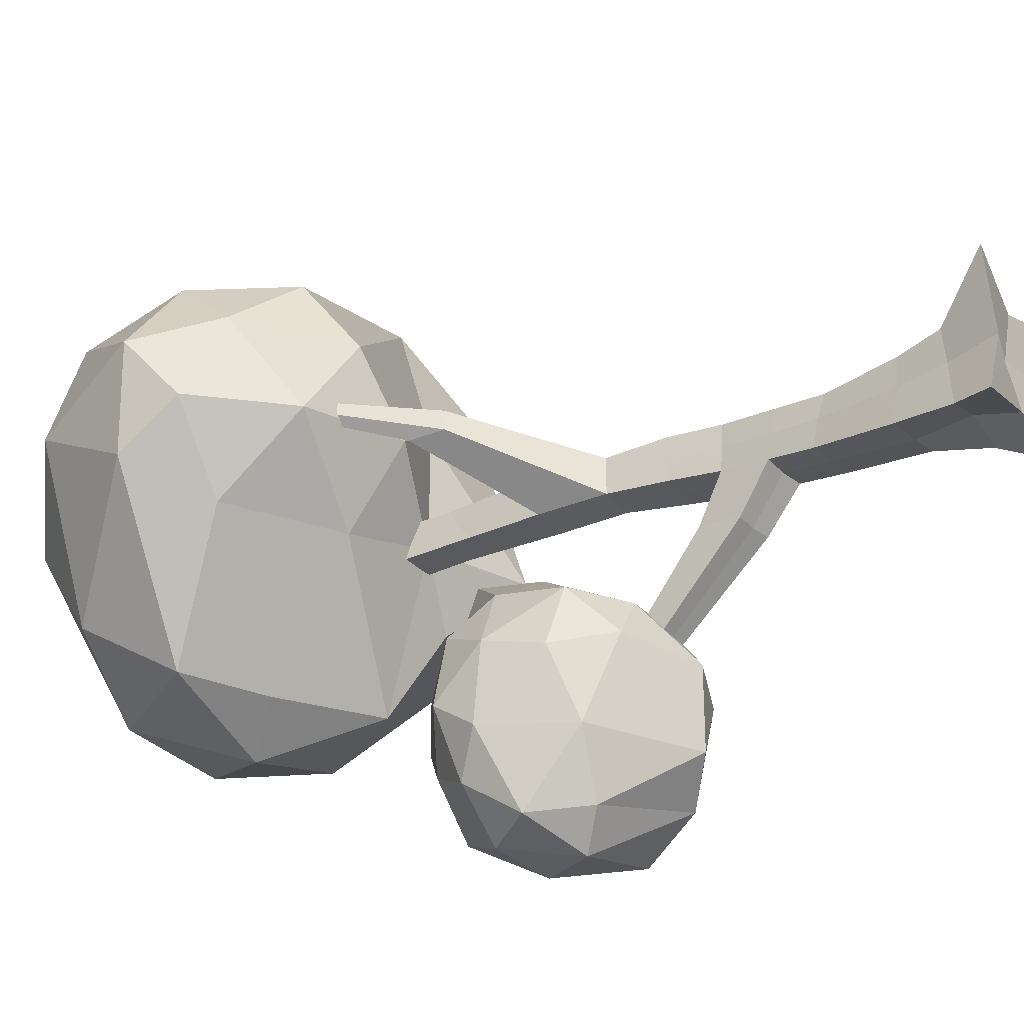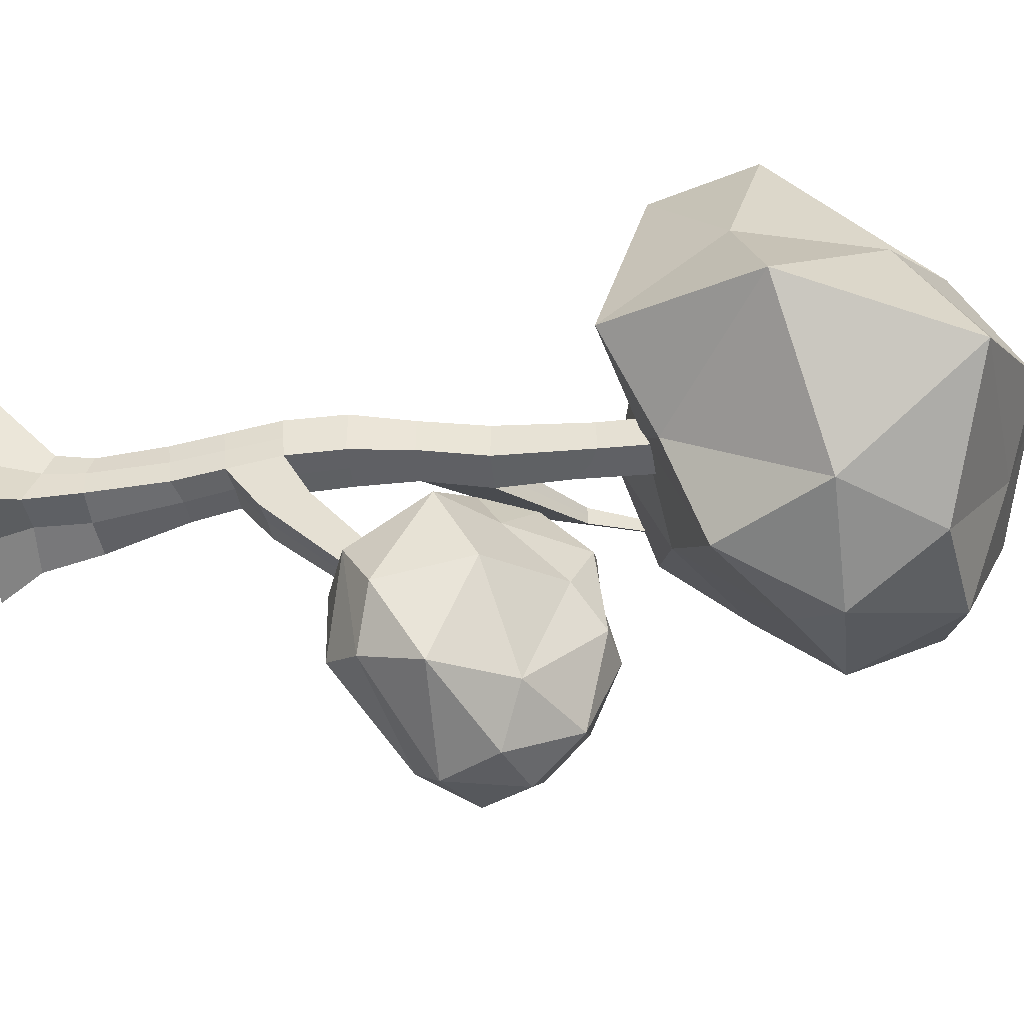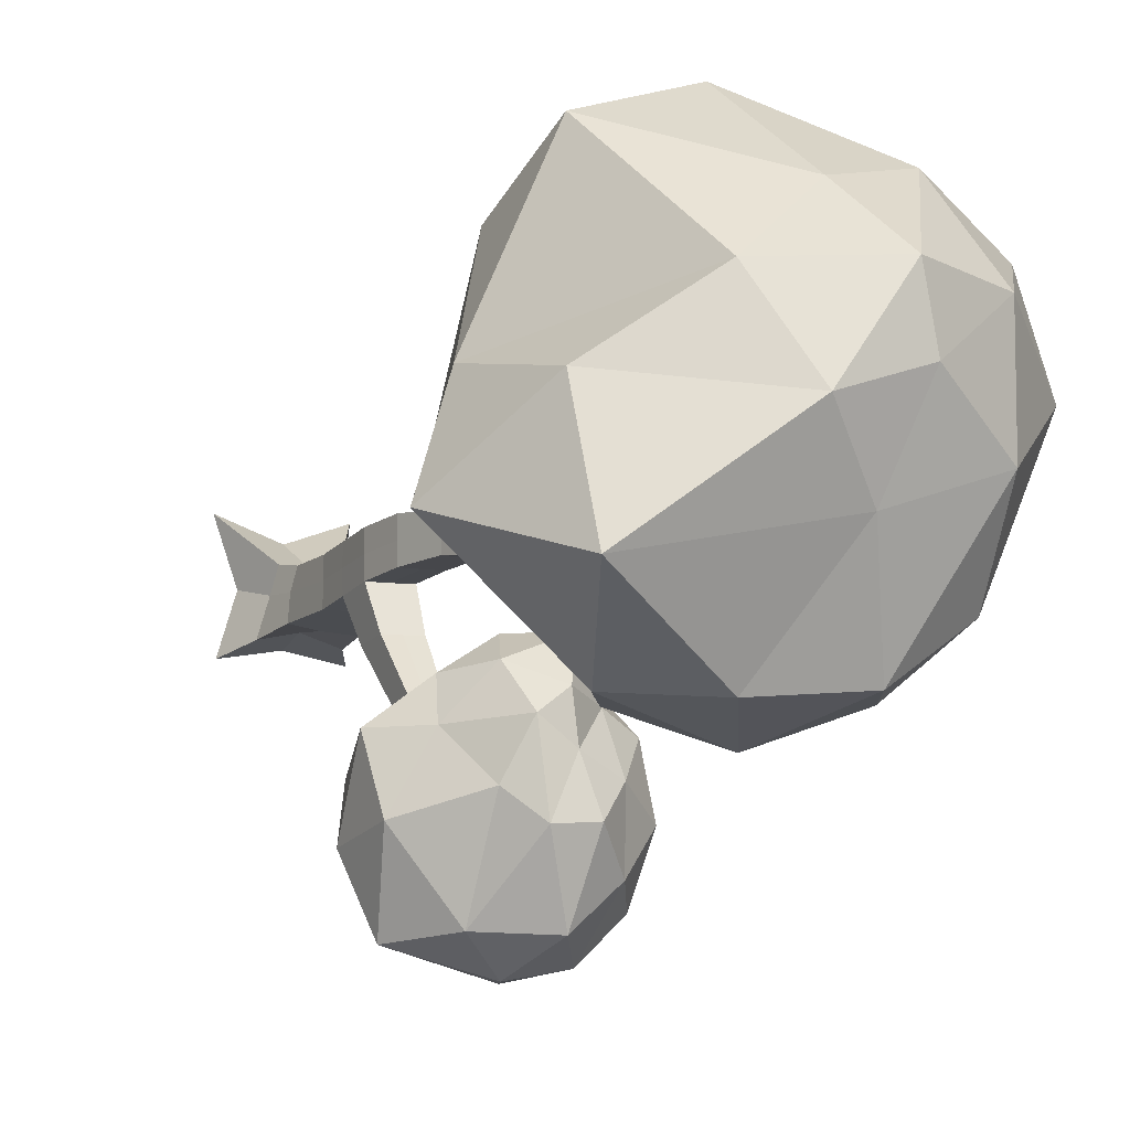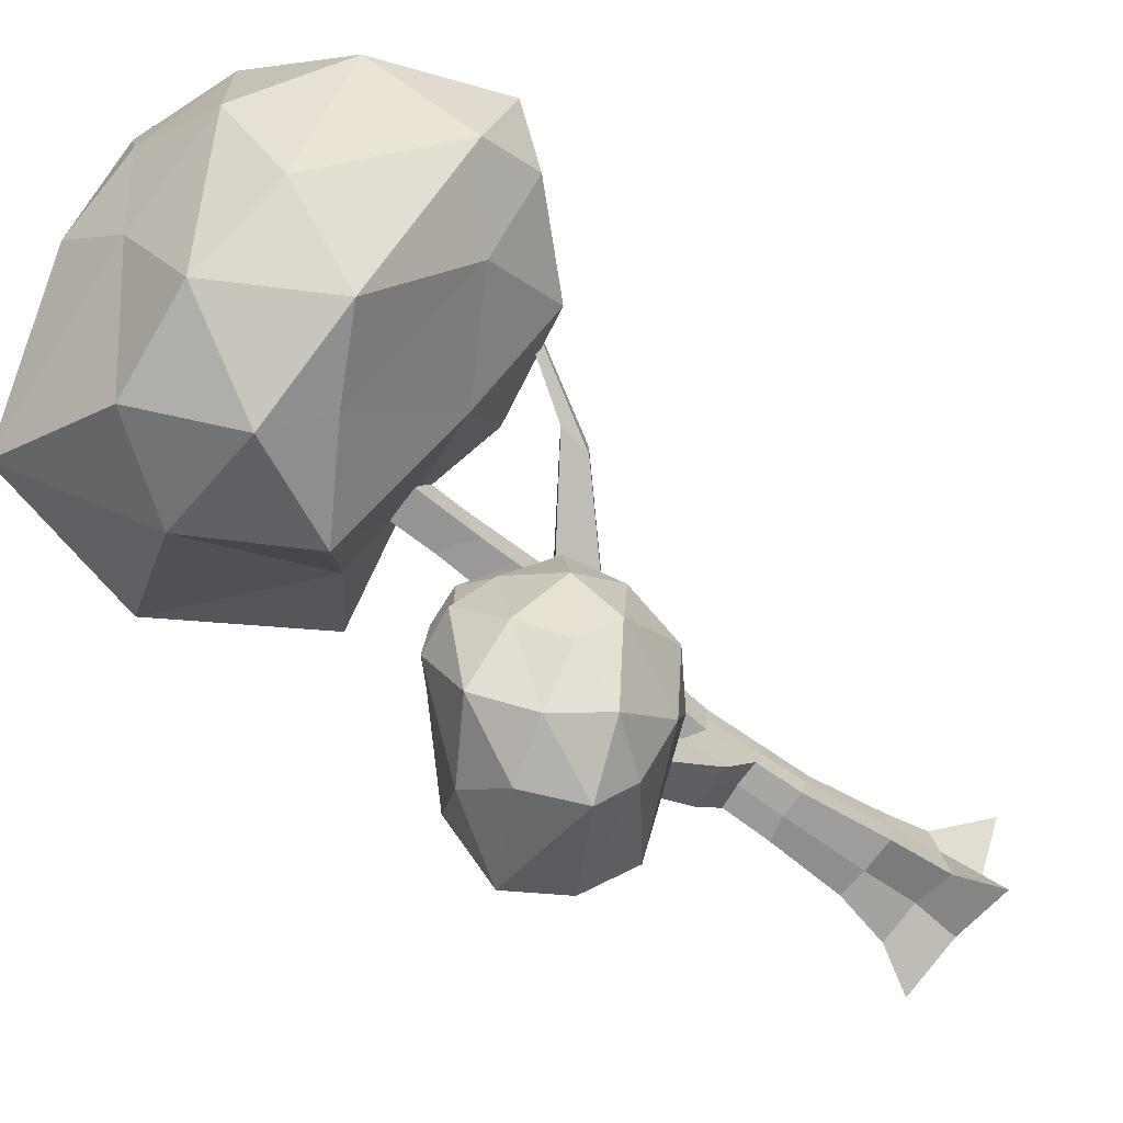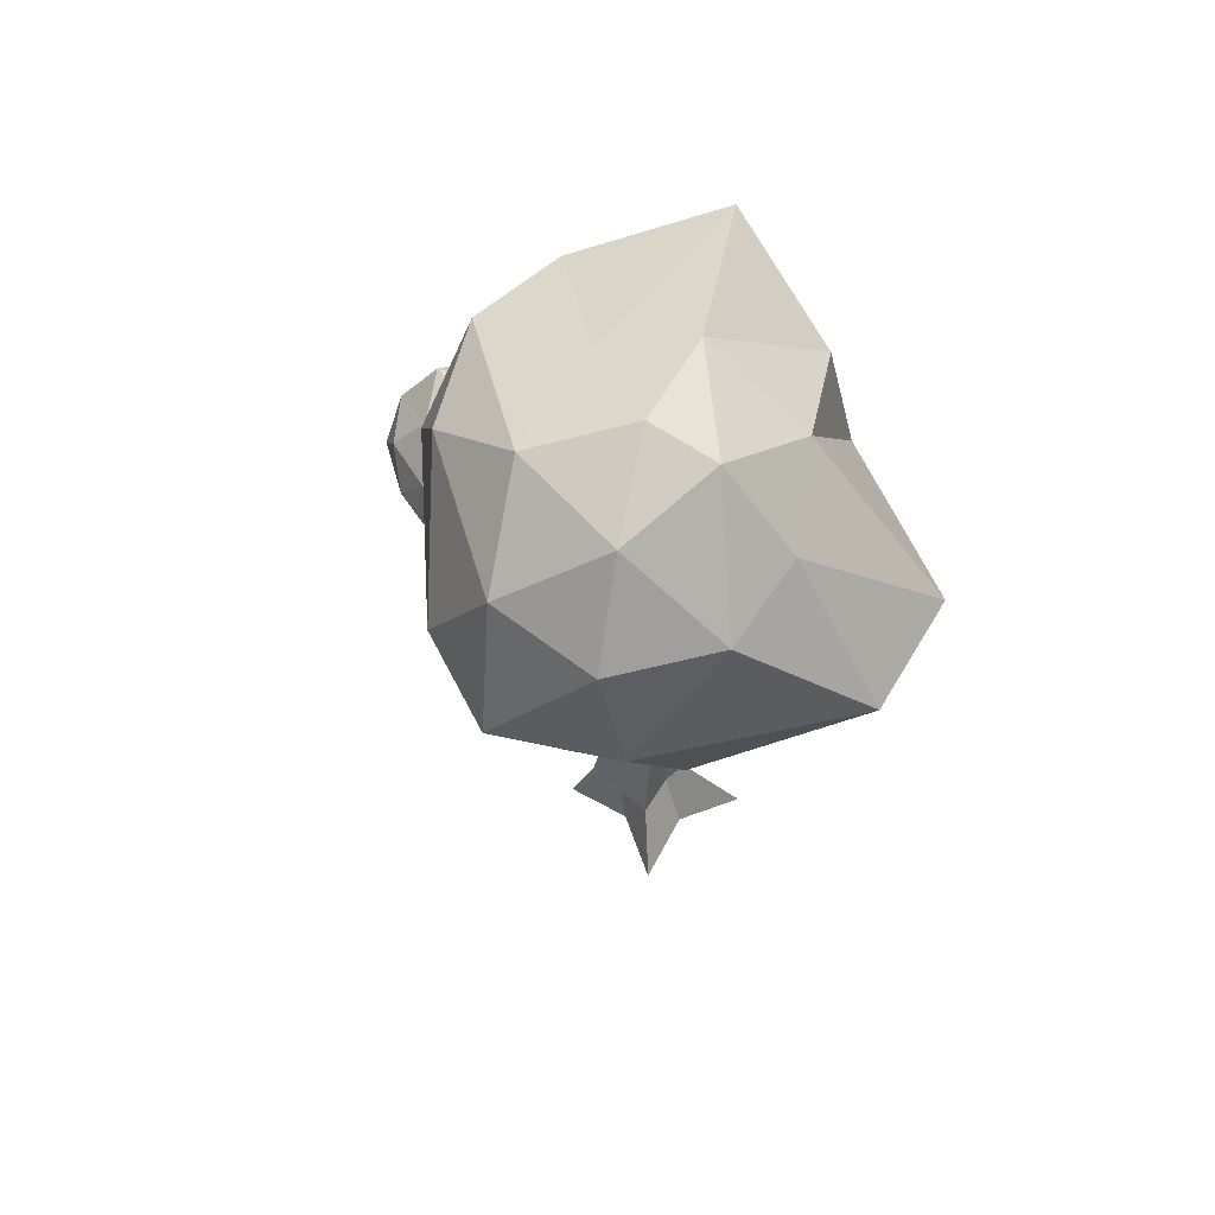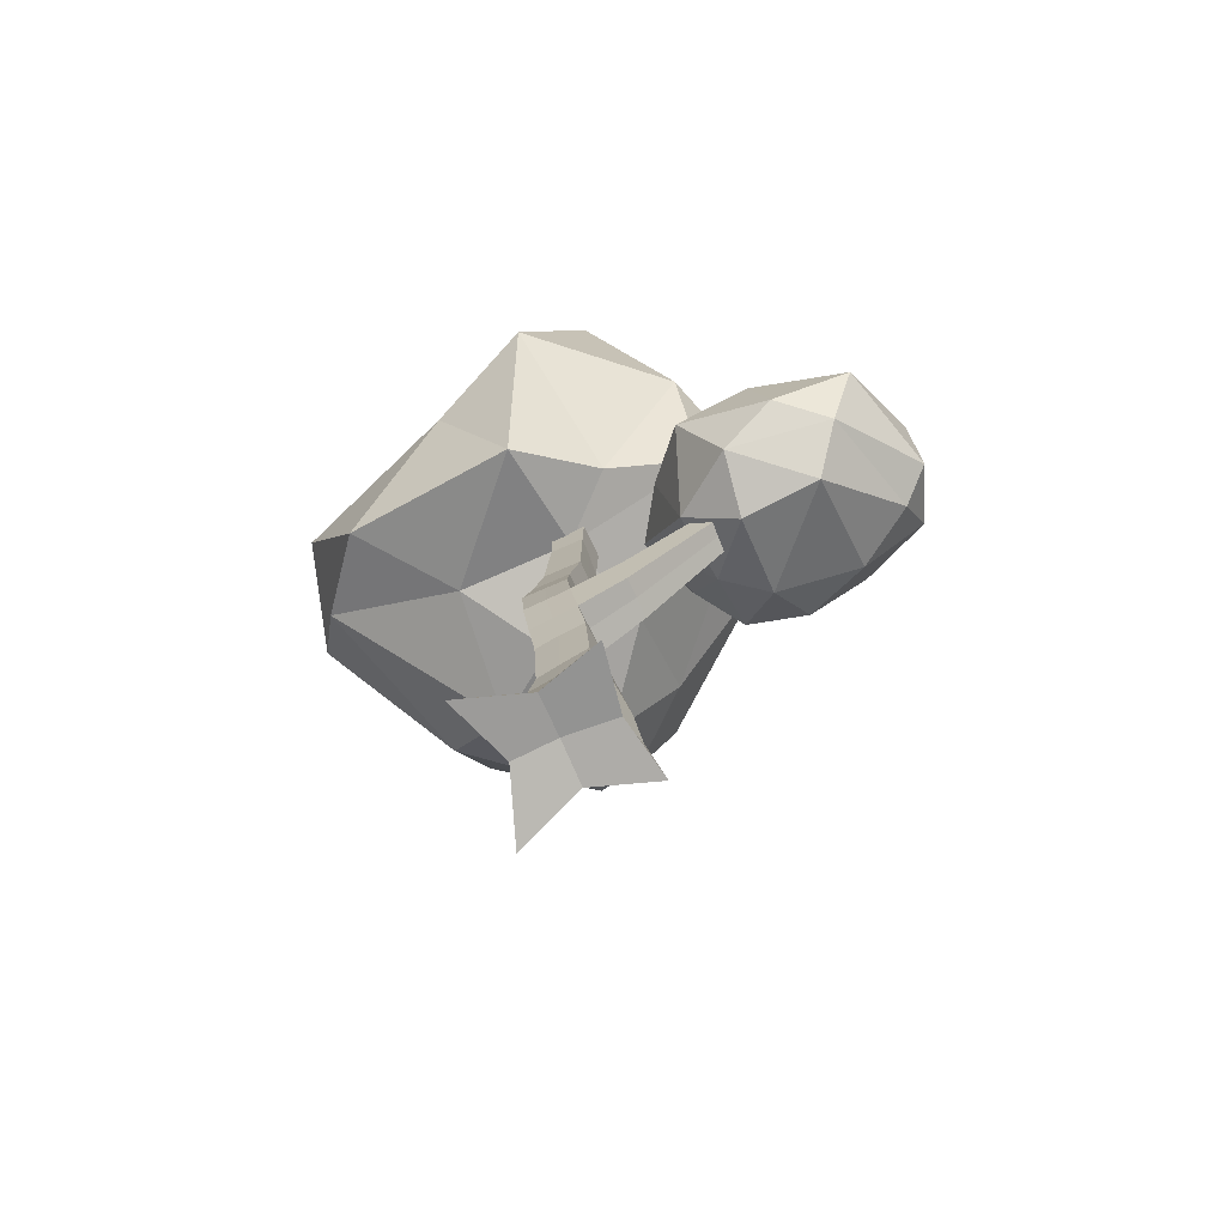
<metadata>
{"format":"obj","ext":"obj","renderer":"f3d","projection":"perspective","resolution":1024,"background":"white","views":[{"elev":-31.6,"azim":-58.0,"up":"+Z"},{"elev":-46.2,"azim":97.0,"up":"+Z"},{"elev":-7.5,"azim":151.5,"up":"+Z"},{"elev":-68.9,"azim":-128.7,"up":"+Z"},{"elev":60.5,"azim":-41.6,"up":"+Y"},{"elev":-72.9,"azim":113.8,"up":"+Y"}]}
</metadata>
<code>
o Cube
v 0.6118 1.505 -0.7146
v 1.12 -0.1193 -1.137
v 0.4775 1.55 0.1777
v 1.194 -0.1289 1.148
v -0.5478 1.583 -0.8575
v -1.092 -0.1074 -1.154
v -0.459 1.478 0.2903
v -1.186 -0.217 1.163
v 0.7166 4.516 -0.407
v 0.7077 4.461 0.3827
v -0.08611 4.547 -0.398
v -0.0816 4.491 0.4024
v 0.4342 6.435 -0.237
v 0.434 6.439 0.4034
v -0.2034 6.426 -0.2356
v -0.204 6.43 0.4019
v 0.2212 9.118 -0.3317
v 0.2211 9.119 0.2464
v -0.357 8.737 -0.3318
v -0.357 9.119 0.2464
v 0.2419 10.51 -0.3746
v 0.2419 10.51 0.2517
v -0.3844 10.51 -0.3746
v -0.3844 10.51 0.2517
v -0.697 -0.1535 -0.04612
v 0.009635 -0.11 -0.9517
v 0.7465 0.6114 -0.8864
v -0.5979 0.7304 0.4153
v 0.5258 0.9343 0.2644
v -0.714 0.5912 -0.9655
v 0.08428 1.546 0.1764
v 0.5618 1.472 -0.2351
v 0.02153 -0.07315 0.7288
v -0.4928 1.498 -0.2351
v 0.07041 1.526 -0.8059
v 0.7852 -0.09852 -0.03983
v 0.3155 4.471 0.3842
v 0.7115 4.484 -0.009538
v -0.08345 4.513 0.004789
v 0.3183 4.534 -0.4103
v 0.5606 2.698 0.2007
v -0.2453 2.726 0.2294
v -0.255 2.951 -0.6297
v 0.6107 2.809 -0.634
v 0.1141 6.436 0.4027
v 0.4339 6.438 0.08314
v -0.2034 6.428 0.08298
v 0.1146 6.431 -0.236
v -0.1322 5.422 -0.3051
v 0.6354 5.428 -0.3053
v 0.6362 5.431 0.4648
v -0.1334 5.425 0.4643
v -0.0679 9.119 0.2464
v 0.2212 9.119 -0.04263
v -0.357 9.012 -0.04263
v -0.06791 9 -0.3317
v -0.3849 7.537 0.3219
v -0.3852 7.522 -0.3398
v 0.2765 7.537 0.3219
v 0.2767 7.536 -0.3397
v -0.07124 10.51 0.2517
v 0.2419 10.51 -0.06143
v -0.3844 10.51 -0.06143
v -0.07124 10.51 -0.3746
v 0.2302 10.16 0.2406
v -0.371 10.16 0.2406
v -0.371 9.932 -0.3606
v 0.2303 10.16 -0.3606
v -0.371 9.984 -0.06
v 0.2302 10.16 -0.06
v -0.07038 9.984 -0.3606
v -0.07124 10.51 -0.06143
v 0.2767 7.54 -0.008849
v -0.0542 7.528 -0.3398
v -0.05428 7.539 0.322
v -0.07038 10.16 0.2406
v 0.251 5.427 0.4646
v -0.133 5.425 0.0791
v 0.636 5.431 0.07928
v -0.3847 7.529 -0.008825
v 0.1835 2.925 -0.6508
v 0.5931 2.764 -0.1937
v -0.2749 2.862 -0.1778
v 0.2512 5.428 -0.3056
v 0.02304 0.6065 -0.7368
v 0.6158 0.8136 -0.2125
v 0.02139 0.05604 -0.02427
v -0.6552 0.6509 -0.2257
v 0.06211 0.9377 0.2643
v 0.1649 2.705 0.212
v 0.6319 3.552 0.2889
v 0.662 3.635 -0.5241
v -0.166 3.581 0.3132
v -0.1732 3.724 -0.5175
v 0.2488 3.704 -0.5343
v 0.6505 3.598 -0.1045
v -0.1822 3.661 -0.08938
v 0.2379 3.56 0.2954
v 0.3042 6.532 -3.108
v 0.5187 6.522 -3.107
v 0.4893 6.048 -3.17
v 0.08651 6.539 -3.102
v 0.2668 6.085 -3.175
v 0.03961 6.095 -3.166
v -2.958 9.989 1.048
v -2.958 9.988 0.9614
v -3.008 10.29 0.933
v -2.958 9.989 1.136
v -3.008 10.29 1.114
v -3.007 10.29 1.023
v -2.083 8.762 0.4843
v -2.083 8.762 0.6595
v -1.987 8.182 0.7081
v -1.987 8.181 0.5394
v -1.987 8.184 0.877
v -2.083 8.762 0.8346
v 0.6584 4.944 -1.2
v 0.3142 4.961 -1.203
v -0.03539 4.972 -1.192
v 0.2541 4.243 -1.31
v 0.6112 4.184 -1.301
v -0.1107 4.26 -1.296
f 98 91 10 37
f 89 31 7 28
f 88 34 5 30
f 87 36 4 33
f 86 32 3 29
f 85 35 1 27
f 84 49 15 48
f 97 93 12 39
f 96 92 9 38
f 119 118 99 102
f 80 57 20 55
f 79 50 13 46
f 78 52 16 47
f 77 51 14 45
f 76 65 22 61
f 75 59 18 53
f 74 58 19 56
f 73 60 17 54
f 72 63 24 61
f 71 67 23 64
f 70 68 21 62
f 69 66 24 63
f 67 69 63 23
f 19 55 69 67
f 55 20 66 69
f 65 70 62 22
f 18 54 70 65
f 54 17 68 70
f 68 71 64 21
f 17 56 71 68
f 56 19 67 71
f 62 72 61 22
f 21 64 72 62
f 64 23 63 72
f 59 73 54 18
f 14 46 73 59
f 46 13 60 73
f 60 74 56 17
f 13 48 74 60
f 48 15 58 74
f 57 75 53 20
f 16 45 75 57
f 45 14 59 75
f 66 76 61 24
f 20 53 76 66
f 53 18 65 76
f 52 77 45 16
f 12 37 77 52
f 37 10 51 77
f 49 78 47 15
f 11 39 78 49
f 39 12 52 78
f 51 79 46 14
f 10 38 79 51
f 38 9 50 79
f 58 80 55 19
f 114 113 105 106
f 112 111 107 110
f 118 117 100 99
f 1 35 81 44
f 35 5 43 81
f 91 96 38 10
f 3 32 82 41
f 32 1 44 82
f 94 97 39 11
f 5 34 83 43
f 34 7 42 83
f 50 84 48 13
f 9 40 84 50
f 40 11 49 84
f 26 85 27 2
f 6 30 85 26
f 30 5 35 85
f 36 86 29 4
f 2 27 86 36
f 27 1 32 86
f 25 87 33 8
f 6 26 87 25
f 26 2 36 87
f 25 88 30 6
f 8 28 88 25
f 28 7 34 88
f 33 89 28 8
f 4 29 89 33
f 29 3 31 89
f 93 98 37 12
f 7 31 90 42
f 31 3 41 90
f 42 90 98 93
f 43 83 97 94
f 41 82 96 91
f 44 81 95 92
f 81 43 94 95
f 82 44 92 96
f 83 42 93 97
f 90 41 91 98
f 103 104 102 99
f 101 103 99 100
f 121 120 103 101
f 122 119 102 104
f 120 122 104 103
f 117 121 101 100
f 106 105 110 107
f 105 108 109 110
f 111 114 106 107
f 113 115 108 105
f 116 112 110 109
f 115 116 109 108
f 16 57 116 115
f 57 80 112 116
f 47 16 115 113
f 58 15 114 111
f 80 58 111 112
f 15 47 113 114
f 9 92 121 117
f 95 94 122 120
f 94 11 119 122
f 92 95 120 121
f 40 9 117 118
f 11 40 118 119
o Icosphere
v 0.4699 5.276 -3.175
v 1.004 7.455 -1.984
v -0.8643 7.146 -1.864
v -1.792 6.555 -3.495
v -0.6969 6.402 -5.59
v 1.832 6.116 -4.291
v -0.2017 9.031 -2.22
v -1.607 8.343 -2.822
v -1.552 8.1 -5.174
v 0.1559 7.702 -6.074
v 0.7126 8.73 -3.54
v -0.5214 9.313 -4.007
v -0.4387 5.863 -2.413
v 0.7055 5.944 -2.267
v 0.1147 7.557 -1.42
v 1.88 6.959 -2.719
v 1.506 5.658 -3.334
v -0.9823 5.794 -3.148
v -1.486 6.42 -2.482
v 0.5524 5.324 -4.536
v -1.312 6.266 -4.603
v 1.212 5.876 -5.082
v 1.152 7.814 -2.706
v 1.823 7.602 -3.974
v -0.573 8.469 -1.441
v 0.4665 8.289 -1.843
v -1.928 7.549 -3.227
v -1.418 7.629 -2.218
v -1.322 7.245 -5.753
v -1.944 7.656 -4.536
v 1.567 6.87 -5.588
v -0.2762 6.812 -6.111
v 0.3129 9.03 -2.595
v -0.915 8.556 -2.451
v -1.833 8.408 -3.999
v -0.7858 8.008 -5.906
v 0.8614 8.066 -5.421
v -0.2828 9.081 -3.06
v 0.2025 9.192 -4.045
v -1.044 8.966 -3.448
v -1.129 8.788 -4.751
v -0.26 8.809 -5.473
f 123 136 135
f 124 136 138
f 123 135 140
f 123 140 142
f 123 142 139
f 124 138 145
f 125 137 147
f 126 141 149
f 127 143 151
f 128 144 153
f 124 145 148
f 125 147 150
f 126 149 152
f 127 151 154
f 128 153 146
f 129 155 160
f 130 156 162
f 131 157 163
f 132 158 164
f 133 159 161
f 161 164 134
f 161 159 164
f 159 132 164
f 164 163 134
f 164 158 163
f 158 131 163
f 163 162 134
f 163 157 162
f 157 130 162
f 162 160 134
f 162 156 160
f 156 129 160
f 160 161 134
f 160 155 161
f 155 133 161
f 146 159 133
f 146 153 159
f 153 132 159
f 154 158 132
f 154 151 158
f 151 131 158
f 152 157 131
f 152 149 157
f 149 130 157
f 150 156 130
f 150 147 156
f 147 129 156
f 148 155 129
f 148 145 155
f 145 133 155
f 153 154 132
f 153 144 154
f 144 127 154
f 151 152 131
f 151 143 152
f 143 126 152
f 149 150 130
f 149 141 150
f 141 125 150
f 147 148 129
f 147 137 148
f 137 124 148
f 145 146 133
f 145 138 146
f 138 128 146
f 139 144 128
f 139 142 144
f 142 127 144
f 142 143 127
f 142 140 143
f 140 126 143
f 140 141 126
f 140 135 141
f 135 125 141
f 138 139 128
f 138 136 139
f 136 123 139
f 135 137 125
f 135 136 137
f 136 124 137
o Icosphere.001
v -1.407 9.3 1.037
v 1.706 10.13 3.472
v -2.781 10.37 3.545
v -4.666 11.16 0.7217
v -1.317 11.74 -2.688
v 0.992 10.07 -1.059
v -0.773 14.28 3.478
v -3.922 13.73 2.855
v -3.097 14.02 -1.674
v 0.3432 14.02 -2.792
v 2.375 13.62 0.9866
v -1.433 15.64 1.046
v -2.364 9.526 2.329
v 0.05632 9.814 2.1
v 0.3631 10.65 4.551
v 2.134 9.295 0.2073
v 0.05632 9.814 -0.02642
v -3.398 9.771 0.7217
v -3.957 10.89 2.442
v -1.75 10.06 -0.5706
v -3.559 11.18 -0.5706
v 0.2967 10.68 -2.649
v 2.695 11.35 1.383
v 3.49 11.82 -0.5063
v -0.5671 11.92 5.217
v 1.455 11.92 4.56
v -5.103 11.91 1.681
v -3.853 11.91 3.401
v -2.63 12.49 -2.649
v -4.705 12.2 -0.01736
v 1.415 12.49 -2.649
v -0.6077 12.49 -3.306
v 0.6438 14.55 2.271
v -2.337 14 3.829
v -4.359 14 1.046
v -1.512 14.29 -2.649
v 2.555 14.77 -1.349
v -1.165 15.67 2.271
v 0.0849 15.67 0.5512
v -2.896 15.12 2.109
v -2.896 15.12 -0.01735
v -0.8738 15.12 -0.6744
f 165 178 177
f 166 178 180
f 165 177 182
f 165 182 184
f 165 184 181
f 166 180 187
f 167 179 189
f 168 183 191
f 169 185 193
f 170 186 195
f 166 187 190
f 167 189 192
f 168 191 194
f 169 193 196
f 170 195 188
f 171 197 202
f 172 198 204
f 173 199 205
f 174 200 206
f 175 201 203
f 203 206 176
f 203 201 206
f 201 174 206
f 206 205 176
f 206 200 205
f 200 173 205
f 205 204 176
f 205 199 204
f 199 172 204
f 204 202 176
f 204 198 202
f 198 171 202
f 202 203 176
f 202 197 203
f 197 175 203
f 188 201 175
f 188 195 201
f 195 174 201
f 196 200 174
f 196 193 200
f 193 173 200
f 194 199 173
f 194 191 199
f 191 172 199
f 192 198 172
f 192 189 198
f 189 171 198
f 190 197 171
f 190 187 197
f 187 175 197
f 195 196 174
f 195 186 196
f 186 169 196
f 193 194 173
f 193 185 194
f 185 168 194
f 191 192 172
f 191 183 192
f 183 167 192
f 189 190 171
f 187 188 175
f 187 180 188
f 180 170 188
f 181 186 170
f 181 184 186
f 184 169 186
f 184 185 169
f 184 182 185
f 182 168 185
f 182 183 168
f 182 177 183
f 177 167 183
f 180 181 170
f 180 178 181
f 178 165 181
f 177 179 167
f 177 178 179
f 178 166 179
f 189 179 166 190

</code>
